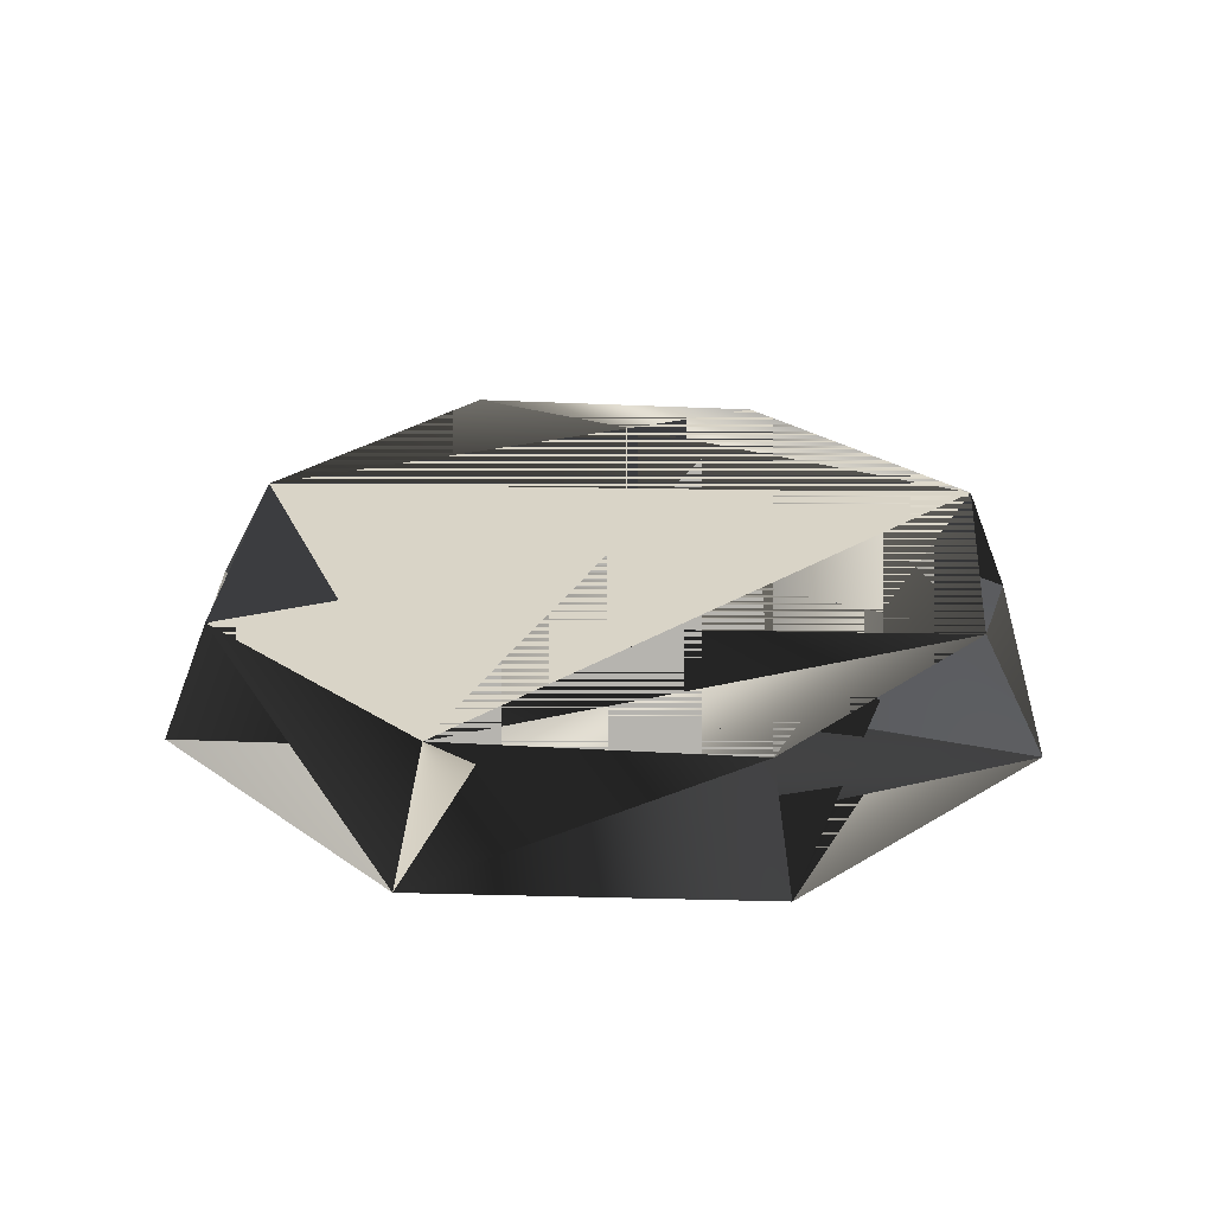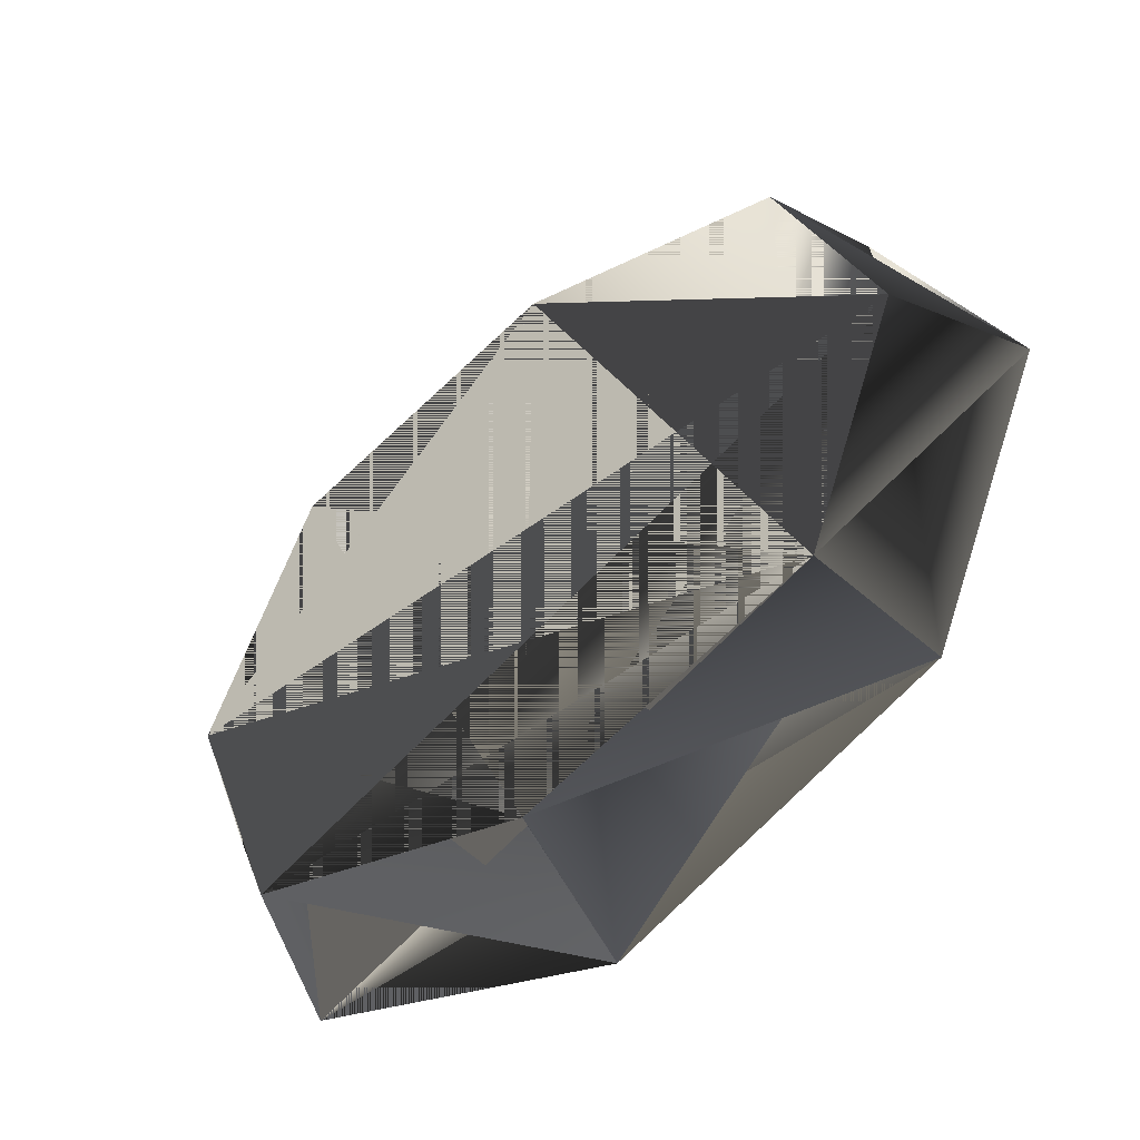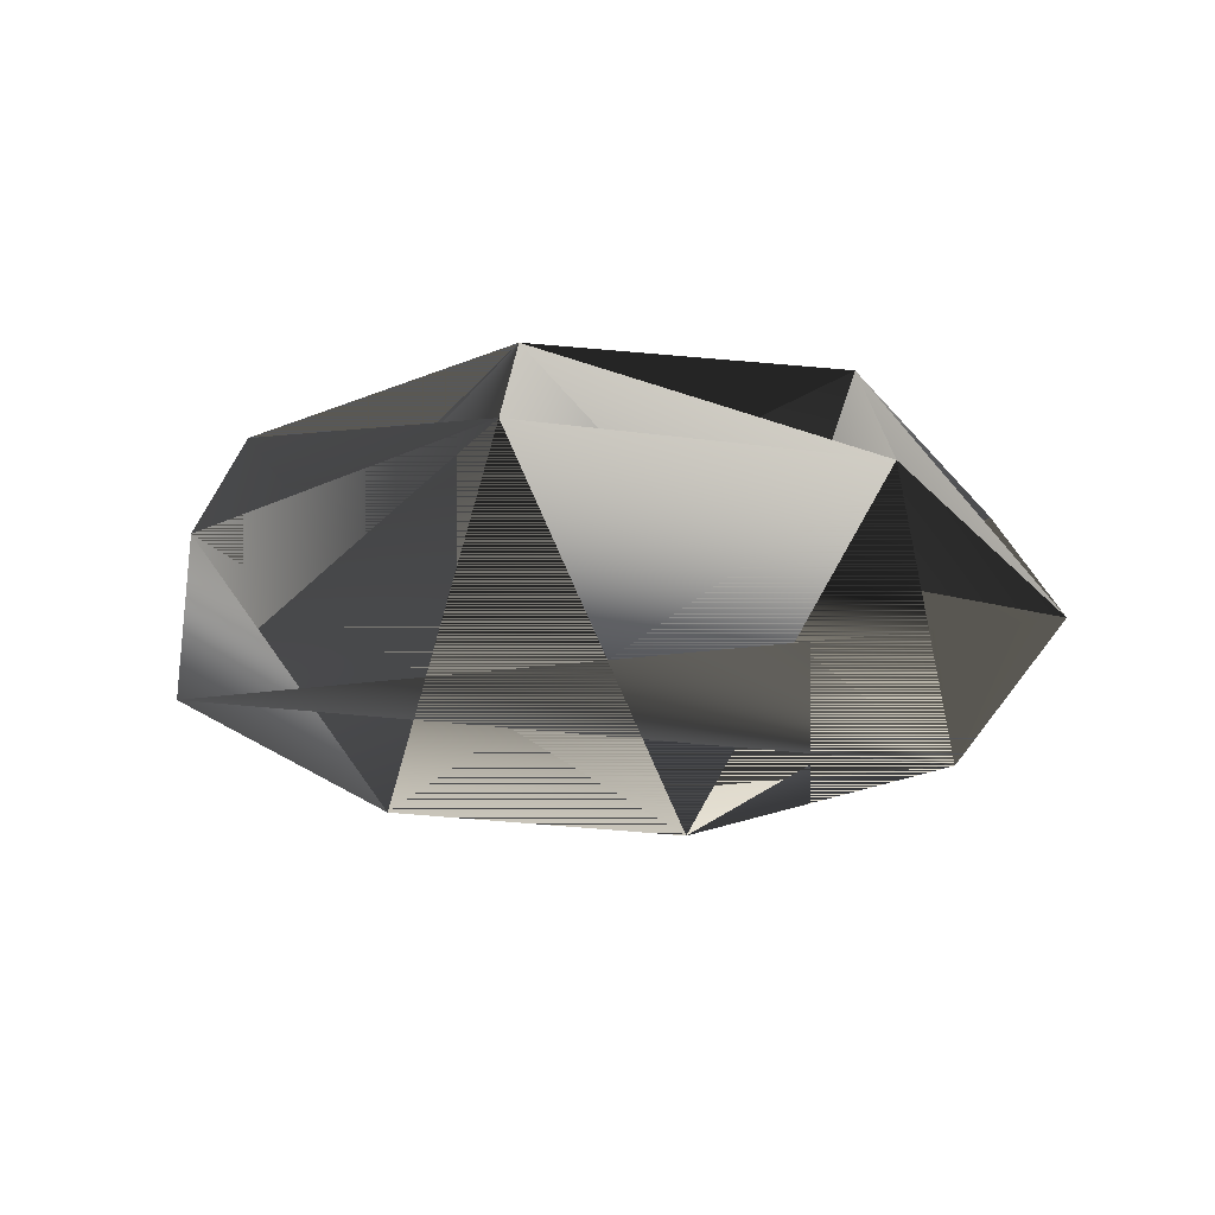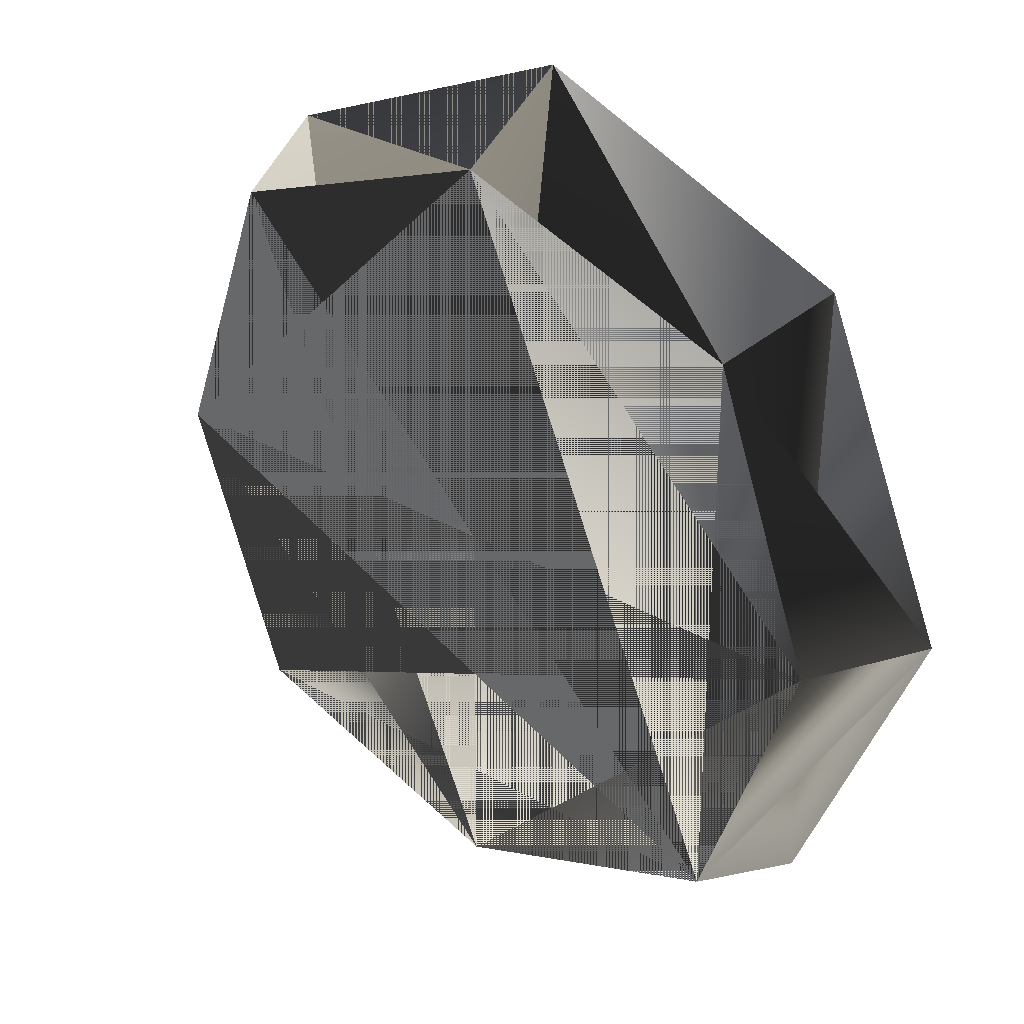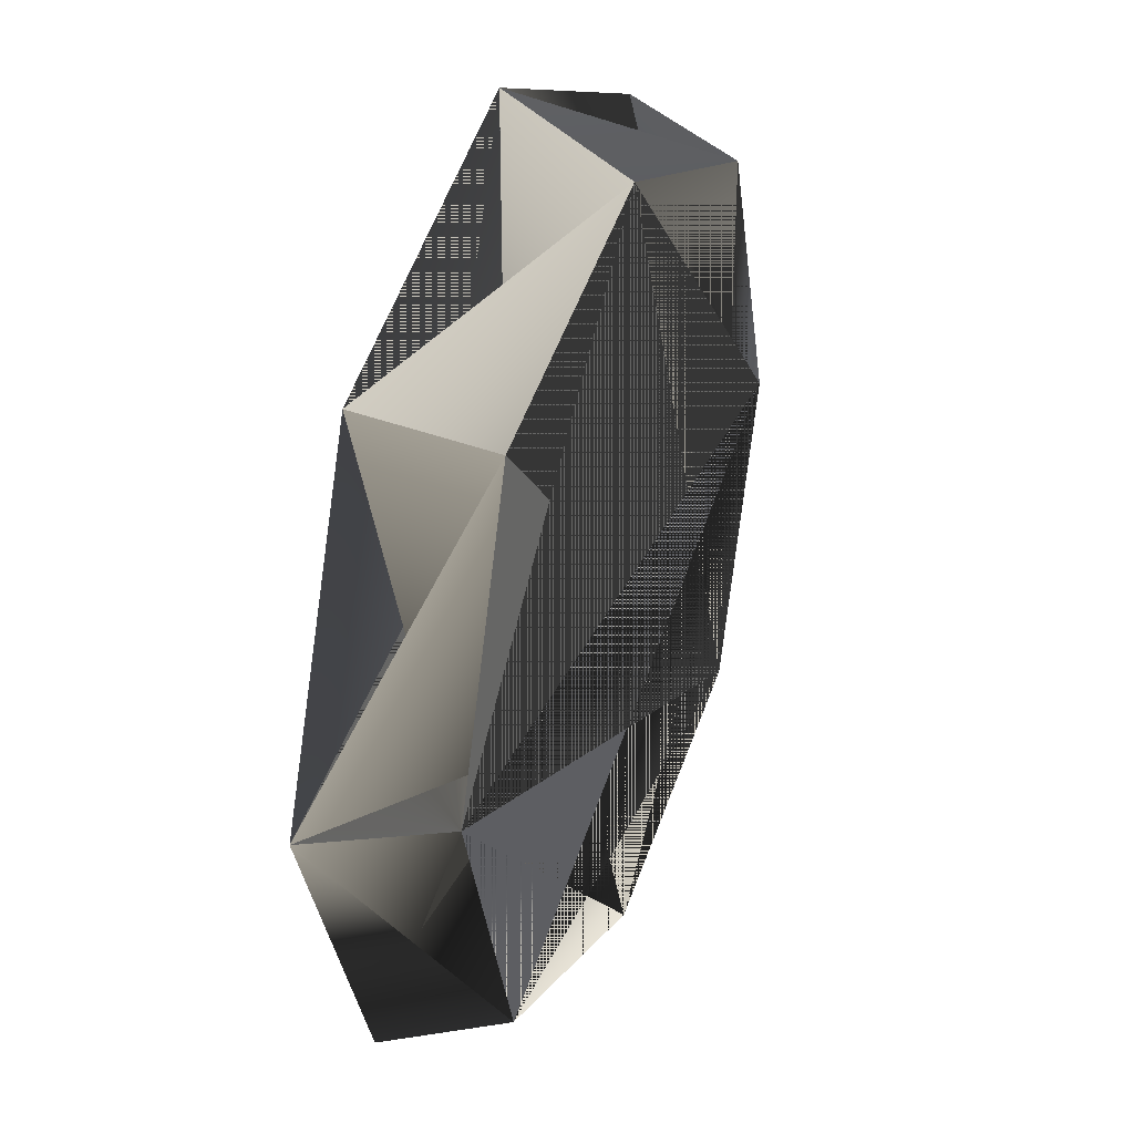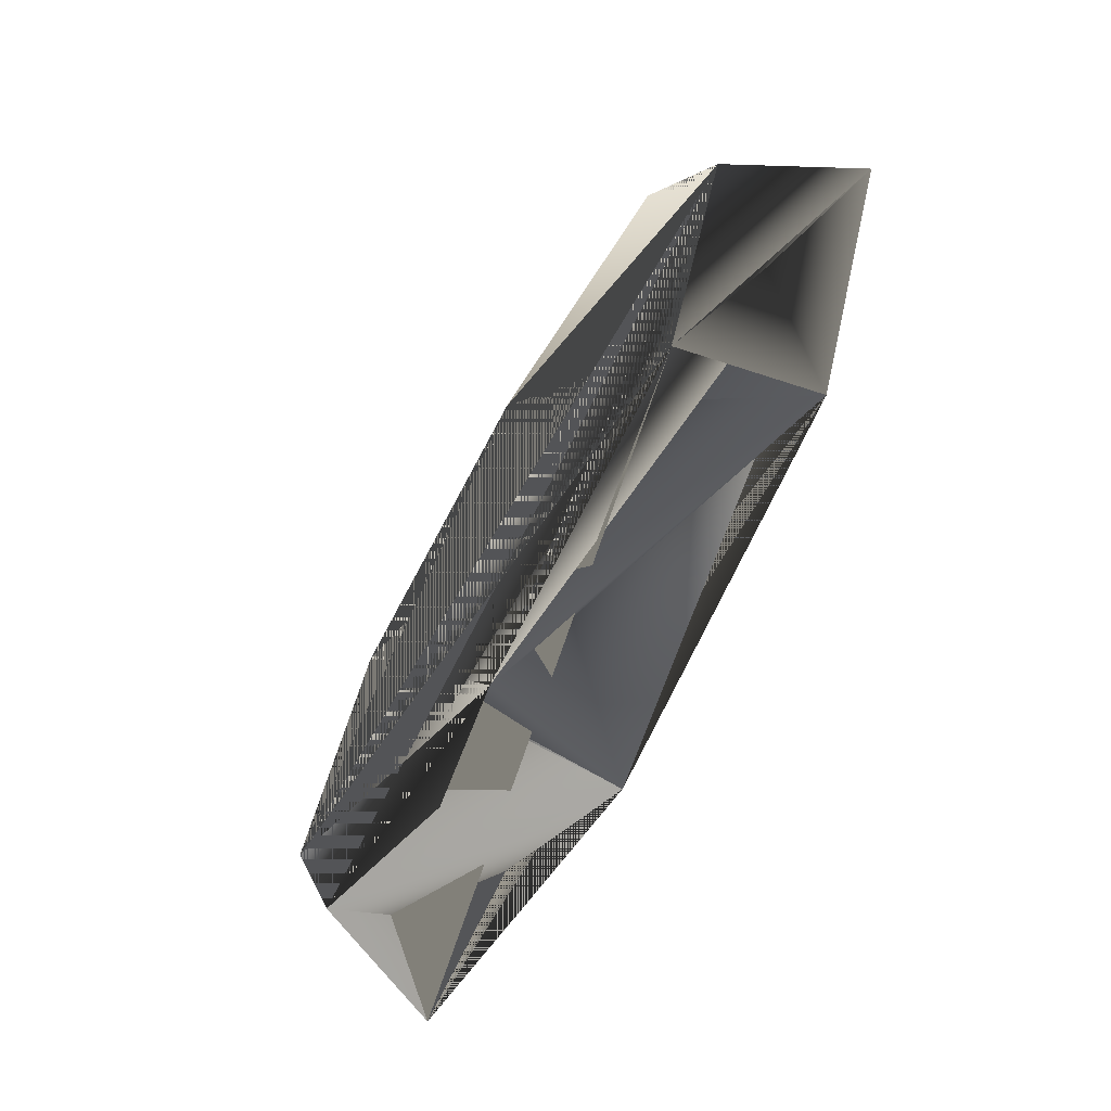
<metadata>
{"format":"obj","ext":"obj","renderer":"f3d","projection":"perspective","resolution":1024,"background":"white","views":[{"elev":28.7,"azim":114.5,"up":"+Y"},{"elev":-54.0,"azim":-141.8,"up":"+Z"},{"elev":-28.2,"azim":11.5,"up":"+Y"},{"elev":31.4,"azim":-140.5,"up":"+Z"},{"elev":33.0,"azim":111.0,"up":"+Z"},{"elev":-70.6,"azim":-120.1,"up":"+Z"}]}
</metadata>
<code>
o S.S._Dolphin_Bowsprit_10
v -0.5925 0.09277 -0.6363
v -0.8114 0.09277 -0.01905
v 0.01887 0.09277 -0.8573
v 0.6303 0.09277 -0.6363
v 0.8491 0.09277 -0.01905
v 0.7032 -0.1623 0.6718
v 0.9866 -0.1623 -0.01905
v 0.6303 0.09277 0.5982
v 0.8491 0.09277 -0.01905
v 0.7032 -0.1623 -0.7099
v 0.01887 -0.1623 -0.9961
v 0.6303 0.09277 -0.6363
v 0.01887 0.09277 -0.8573
v 0.01887 -0.1623 0.958
v 0.7032 -0.1623 0.6718
v 0.01887 0.09277 0.8192
v 0.6303 0.09277 0.5982
v 0.01887 -0.1623 -0.9961
v -0.6654 -0.1623 -0.7099
v 0.01887 0.09277 -0.8573
v -0.5925 0.09277 -0.6363
v -0.6654 -0.1623 0.6718
v 0.01887 -0.1623 0.958
v -0.5925 0.09277 0.5982
v 0.01887 0.09277 0.8192
v -0.9489 -0.1623 -0.01905
v -0.6654 -0.1623 0.6718
v -0.8114 0.09277 -0.01905
v -0.5925 0.09277 0.5982
v -0.6654 -0.1623 -0.7099
v -0.9489 -0.1623 -0.01905
v -0.5925 0.09277 -0.6363
v -0.8114 0.09277 -0.01905
v 0.9866 -0.1623 -0.01905
v 0.7032 -0.1623 -0.7099
v 0.8491 0.09277 -0.01905
v 0.6303 0.09277 -0.6363
v 0.6303 0.09277 0.5982
v 0.8491 0.09277 -0.01905
v 0.01887 0.09277 0.8192
v -0.8114 0.09277 -0.01905
v 0.01887 0.09277 0.8192
v -0.5925 0.09277 0.5982
v -0.8114 0.09277 -0.01905
f 1 1 1 2 2 1 3 3 1 31
f 3 3 1 2 2 1 4 4 1 31
f 2 2 1 5 5 1 4 4 1 31
f 6 6 2 7 7 3 8 8 4 31
f 8 8 4 7 7 3 9 9 5 31
f 10 10 6 11 11 7 12 12 8 31
f 12 12 8 11 11 7 13 13 9 31
f 14 14 10 15 15 11 16 16 12 31
f 16 16 12 15 15 11 17 17 13 31
f 18 18 14 19 19 15 20 20 16 31
f 20 20 16 19 19 15 21 21 17 31
f 22 22 18 23 23 19 24 24 20 31
f 24 24 20 23 23 19 25 25 21 31
f 26 26 22 27 27 23 28 28 24 31
f 28 28 24 27 27 23 29 29 25 31
f 30 30 26 31 31 27 32 32 28 31
f 32 32 28 31 31 27 33 33 29 31
f 34 34 30 35 35 31 36 36 32 31
f 36 36 32 35 35 31 37 37 33 31
f 38 38 1 39 39 1 40 40 1 31
f 40 40 1 39 39 1 41 41 1 31
f 42 42 34 43 43 34 44 44 34 31

</code>
